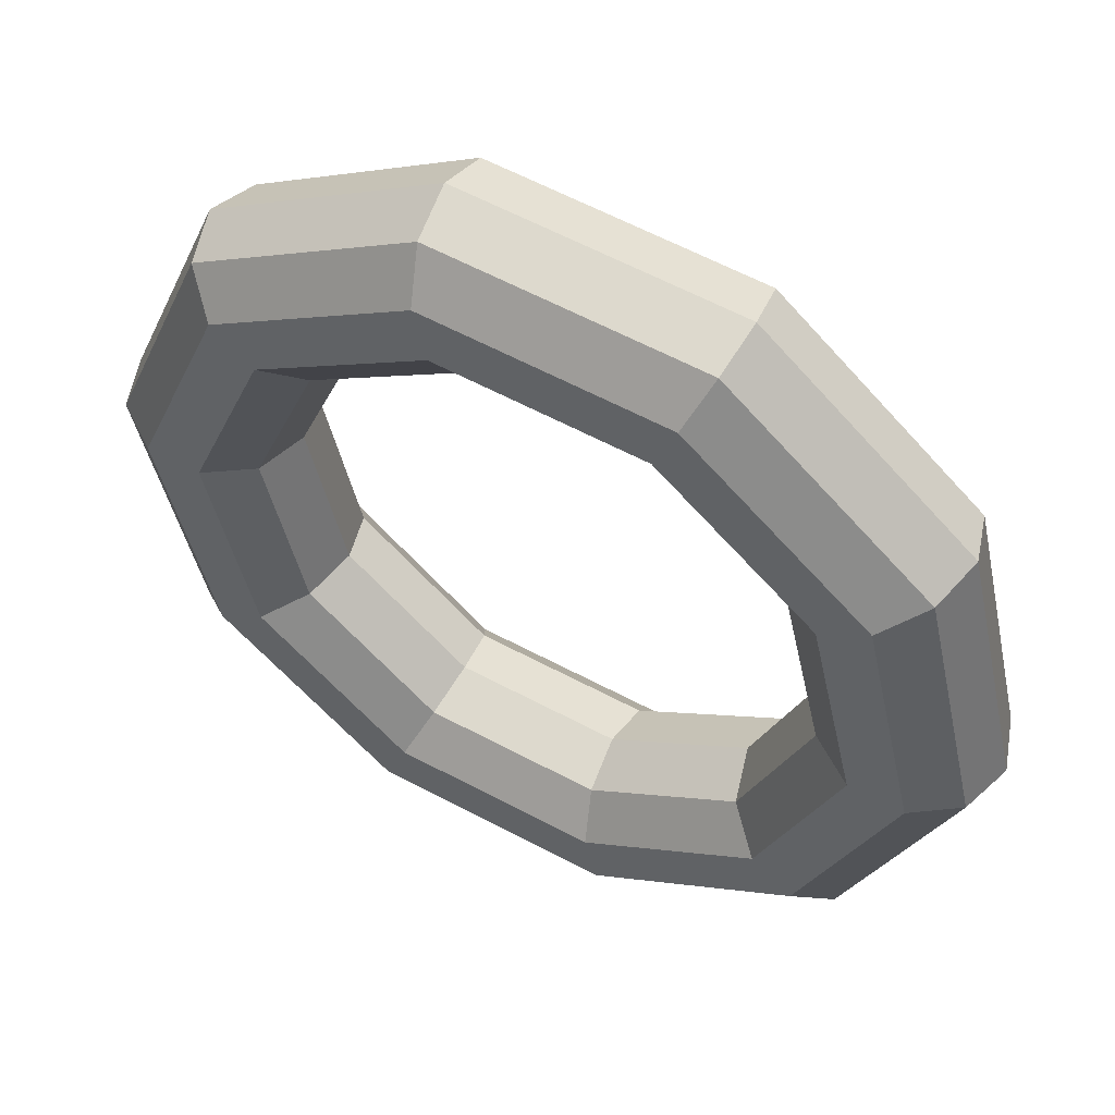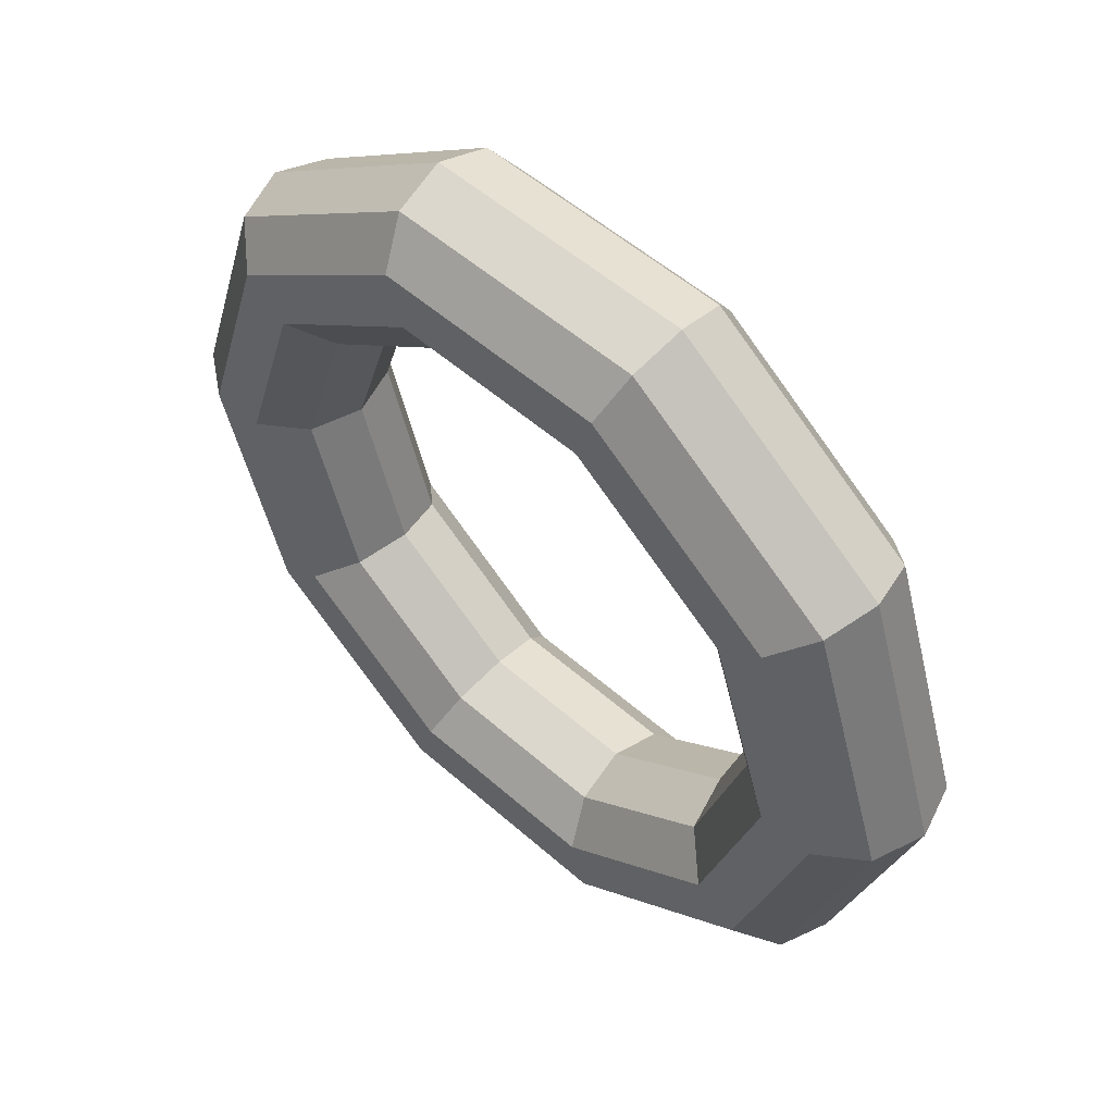
<metadata>
{"format":"obj","ext":"obj","renderer":"f3d","projection":"perspective","resolution":1024,"background":"white","views":[{"elev":-15.0,"azim":144.5,"up":"+Z"},{"elev":52.7,"azim":-171.0,"up":"+Y"}]}
</metadata>
<code>
v -0.3063 1.145 -0.2109
v -0.8019 0.7074 -0.5522
v -0.1921 1.217 -0.4186
v -0.1921 1.217 -0.4186
v -0.8019 0.7074 -0.5522
v -0.7193 0.7524 -0.7815
v 0.3063 1.145 0.2109
v -0.3063 1.145 -0.2109
v 0.4595 1.217 0.03013
v 0.4595 1.217 0.03013
v -0.3063 1.145 -0.2109
v -0.1921 1.217 -0.4186
v 0.8019 0.7074 0.5522
v 0.3063 1.145 0.2109
v 0.9867 0.7524 0.3931
v 0.9867 0.7524 0.3931
v 0.3063 1.145 0.2109
v 0.4595 1.217 0.03013
v 0.9913 0 0.6825
v 0.8019 0.7074 0.5522
v 1.188 0 0.5318
v 1.188 0 0.5318
v 0.8019 0.7074 0.5522
v 0.9867 0.7524 0.3931
v 0.8019 -0.7074 0.5522
v 0.9913 0 0.6825
v 0.9867 -0.7524 0.3931
v 0.9867 -0.7524 0.3931
v 0.9913 0 0.6825
v 1.188 0 0.5318
v 0.3063 -1.145 0.2109
v 0.8019 -0.7074 0.5522
v 0.4595 -1.217 0.03013
v 0.4595 -1.217 0.03013
v 0.8019 -0.7074 0.5522
v 0.9867 -0.7524 0.3931
v -0.3063 -1.145 -0.2109
v 0.3063 -1.145 0.2109
v -0.1921 -1.217 -0.4186
v -0.1921 -1.217 -0.4186
v 0.3063 -1.145 0.2109
v 0.4595 -1.217 0.03013
v -0.8019 -0.7074 -0.5522
v -0.3063 -1.145 -0.2109
v -0.7193 -0.7524 -0.7815
v -0.7193 -0.7524 -0.7815
v -0.3063 -1.145 -0.2109
v -0.1921 -1.217 -0.4186
v -0.9913 0 -0.6825
v -0.8019 -0.7074 -0.5522
v -0.9206 0 -0.9202
v -0.9206 0 -0.9202
v -0.8019 -0.7074 -0.5522
v -0.7193 -0.7524 -0.7815
v -0.8019 0.7074 -0.5522
v -0.9913 0 -0.6825
v -0.7193 0.7524 -0.7815
v -0.7193 0.7524 -0.7815
v -0.9913 0 -0.6825
v -0.9206 0 -0.9202
v -0.1921 1.217 -0.4186
v -0.7193 0.7524 -0.7815
v -0.1605 1.408 -0.5737
v -0.1605 1.408 -0.5737
v -0.7193 0.7524 -0.7815
v -0.7703 0.8703 -0.9936
v 0.4595 1.217 0.03013
v -0.1921 1.217 -0.4186
v 0.5932 1.408 -0.05475
v 0.5932 1.408 -0.05475
v -0.1921 1.217 -0.4186
v -0.1605 1.408 -0.5737
v 0.9867 0.7524 0.3931
v 0.4595 1.217 0.03013
v 1.203 0.8703 0.3651
v 1.203 0.8703 0.3651
v 0.4595 1.217 0.03013
v 0.5932 1.408 -0.05475
v 1.188 0 0.5318
v 0.9867 0.7524 0.3931
v 1.436 0 0.5255
v 1.436 0 0.5255
v 0.9867 0.7524 0.3931
v 1.203 0.8703 0.3651
v 0.9867 -0.7524 0.3931
v 1.188 0 0.5318
v 1.203 -0.8703 0.3651
v 1.203 -0.8703 0.3651
v 1.188 0 0.5318
v 1.436 0 0.5255
v 0.4595 -1.217 0.03013
v 0.9867 -0.7524 0.3931
v 0.5932 -1.408 -0.05475
v 0.5932 -1.408 -0.05475
v 0.9867 -0.7524 0.3931
v 1.203 -0.8703 0.3651
v -0.1921 -1.217 -0.4186
v 0.4595 -1.217 0.03013
v -0.1605 -1.408 -0.5737
v -0.1605 -1.408 -0.5737
v 0.4595 -1.217 0.03013
v 0.5932 -1.408 -0.05475
v -0.7193 -0.7524 -0.7815
v -0.1921 -1.217 -0.4186
v -0.7703 -0.8703 -0.9936
v -0.7703 -0.8703 -0.9936
v -0.1921 -1.217 -0.4186
v -0.1605 -1.408 -0.5737
v -0.9206 0 -0.9202
v -0.7193 -0.7524 -0.7815
v -1.003 0 -1.154
v -1.003 0 -1.154
v -0.7193 -0.7524 -0.7815
v -0.7703 -0.8703 -0.9936
v -0.7193 0.7524 -0.7815
v -0.9206 0 -0.9202
v -0.7703 0.8703 -0.9936
v -0.7703 0.8703 -0.9936
v -0.9206 0 -0.9202
v -1.003 0 -1.154
v -0.1605 1.408 -0.5737
v -0.7703 0.8703 -0.9936
v -0.2236 1.644 -0.6172
v -0.2236 1.644 -0.6172
v -0.7703 0.8703 -0.9936
v -0.9355 1.016 -1.107
v 0.5932 1.408 -0.05475
v -0.1605 1.408 -0.5737
v 0.6563 1.644 -0.0113
v 0.6563 1.644 -0.0113
v -0.1605 1.408 -0.5737
v -0.2236 1.644 -0.6172
v 1.203 0.8703 0.3651
v 0.5932 1.408 -0.05475
v 1.368 1.016 0.4789
v 1.368 1.016 0.4789
v 0.5932 1.408 -0.05475
v 0.6563 1.644 -0.0113
v 1.436 0 0.5255
v 1.203 0.8703 0.3651
v 1.64 0 0.6661
v 1.64 0 0.6661
v 1.203 0.8703 0.3651
v 1.368 1.016 0.4789
v 1.203 -0.8703 0.3651
v 1.436 0 0.5255
v 1.368 -1.016 0.4789
v 1.368 -1.016 0.4789
v 1.436 0 0.5255
v 1.64 0 0.6661
v 0.5932 -1.408 -0.05475
v 1.203 -0.8703 0.3651
v 0.6563 -1.644 -0.0113
v 0.6563 -1.644 -0.0113
v 1.203 -0.8703 0.3651
v 1.368 -1.016 0.4789
v -0.1605 -1.408 -0.5737
v 0.5932 -1.408 -0.05475
v -0.2236 -1.644 -0.6172
v -0.2236 -1.644 -0.6172
v 0.5932 -1.408 -0.05475
v 0.6563 -1.644 -0.0113
v -0.7703 -0.8703 -0.9936
v -0.1605 -1.408 -0.5737
v -0.9355 -1.016 -1.107
v -0.9355 -1.016 -1.107
v -0.1605 -1.408 -0.5737
v -0.2236 -1.644 -0.6172
v -1.003 0 -1.154
v -0.7703 -0.8703 -0.9936
v -1.207 0 -1.295
v -1.207 0 -1.295
v -0.7703 -0.8703 -0.9936
v -0.9355 -1.016 -1.107
v -0.7703 0.8703 -0.9936
v -1.003 0 -1.154
v -0.9355 1.016 -1.107
v -0.9355 1.016 -1.107
v -1.003 0 -1.154
v -1.207 0 -1.295
v -0.2236 1.644 -0.6172
v -0.9355 1.016 -1.107
v -0.3573 1.835 -0.5323
v -0.3573 1.835 -0.5323
v -0.9355 1.016 -1.107
v -1.152 1.134 -1.079
v 0.6563 1.644 -0.0113
v -0.2236 1.644 -0.6172
v 0.6248 1.835 0.1439
v 0.6248 1.835 0.1439
v -0.2236 1.644 -0.6172
v -0.3573 1.835 -0.5323
v 1.368 1.016 0.4789
v 0.6563 1.644 -0.0113
v 1.419 1.134 0.6909
v 1.419 1.134 0.6909
v 0.6563 1.644 -0.0113
v 0.6248 1.835 0.1439
v 1.64 0 0.6661
v 1.368 1.016 0.4789
v 1.723 0 0.8999
v 1.723 0 0.8999
v 1.368 1.016 0.4789
v 1.419 1.134 0.6909
v 1.368 -1.016 0.4789
v 1.64 0 0.6661
v 1.419 -1.134 0.6909
v 1.419 -1.134 0.6909
v 1.64 0 0.6661
v 1.723 0 0.8999
v 0.6563 -1.644 -0.0113
v 1.368 -1.016 0.4789
v 0.6248 -1.835 0.1439
v 0.6248 -1.835 0.1439
v 1.368 -1.016 0.4789
v 1.419 -1.134 0.6909
v -0.2236 -1.644 -0.6172
v 0.6563 -1.644 -0.0113
v -0.3573 -1.835 -0.5323
v -0.3573 -1.835 -0.5323
v 0.6563 -1.644 -0.0113
v 0.6248 -1.835 0.1439
v -0.9355 -1.016 -1.107
v -0.2236 -1.644 -0.6172
v -1.152 -1.134 -1.079
v -1.152 -1.134 -1.079
v -0.2236 -1.644 -0.6172
v -0.3573 -1.835 -0.5323
v -1.207 0 -1.295
v -0.9355 -1.016 -1.107
v -1.455 0 -1.288
v -1.455 0 -1.288
v -0.9355 -1.016 -1.107
v -1.152 -1.134 -1.079
v -0.9355 1.016 -1.107
v -1.207 0 -1.295
v -1.152 1.134 -1.079
v -1.152 1.134 -1.079
v -1.207 0 -1.295
v -1.455 0 -1.288
v -0.3573 1.835 -0.5323
v -1.152 1.134 -1.079
v -0.5105 1.908 -0.3515
v -0.5105 1.908 -0.3515
v -1.152 1.134 -1.079
v -1.337 1.179 -0.9203
v 0.6248 1.835 0.1439
v -0.3573 1.835 -0.5323
v 0.5105 1.908 0.3515
v 0.5105 1.908 0.3515
v -0.3573 1.835 -0.5323
v -0.5105 1.908 -0.3515
v 1.419 1.134 0.6909
v 0.6248 1.835 0.1439
v 1.337 1.179 0.9203
v 1.337 1.179 0.9203
v 0.6248 1.835 0.1439
v 0.5105 1.908 0.3515
v 1.723 0 0.8999
v 1.419 1.134 0.6909
v 1.652 0 1.138
v 1.652 0 1.138
v 1.419 1.134 0.6909
v 1.337 1.179 0.9203
v 1.419 -1.134 0.6909
v 1.723 0 0.8999
v 1.337 -1.179 0.9203
v 1.337 -1.179 0.9203
v 1.723 0 0.8999
v 1.652 0 1.138
v 0.6248 -1.835 0.1439
v 1.419 -1.134 0.6909
v 0.5105 -1.908 0.3515
v 0.5105 -1.908 0.3515
v 1.419 -1.134 0.6909
v 1.337 -1.179 0.9203
v -0.3573 -1.835 -0.5323
v 0.6248 -1.835 0.1439
v -0.5105 -1.908 -0.3515
v -0.5105 -1.908 -0.3515
v 0.6248 -1.835 0.1439
v 0.5105 -1.908 0.3515
v -1.152 -1.134 -1.079
v -0.3573 -1.835 -0.5323
v -1.337 -1.179 -0.9203
v -1.337 -1.179 -0.9203
v -0.3573 -1.835 -0.5323
v -0.5105 -1.908 -0.3515
v -1.455 0 -1.288
v -1.152 -1.134 -1.079
v -1.652 0 -1.138
v -1.652 0 -1.138
v -1.152 -1.134 -1.079
v -1.337 -1.179 -0.9203
v -1.152 1.134 -1.079
v -1.455 0 -1.288
v -1.337 1.179 -0.9203
v -1.337 1.179 -0.9203
v -1.455 0 -1.288
v -1.652 0 -1.138
v -0.5105 1.908 -0.3515
v -1.337 1.179 -0.9203
v -0.6248 1.835 -0.1439
v -0.6248 1.835 -0.1439
v -1.337 1.179 -0.9203
v -1.419 1.134 -0.6909
v 0.5105 1.908 0.3515
v -0.5105 1.908 -0.3515
v 0.3573 1.835 0.5323
v 0.3573 1.835 0.5323
v -0.5105 1.908 -0.3515
v -0.6248 1.835 -0.1439
v 1.337 1.179 0.9203
v 0.5105 1.908 0.3515
v 1.152 1.134 1.079
v 1.152 1.134 1.079
v 0.5105 1.908 0.3515
v 0.3573 1.835 0.5323
v 1.652 0 1.138
v 1.337 1.179 0.9203
v 1.455 0 1.288
v 1.455 0 1.288
v 1.337 1.179 0.9203
v 1.152 1.134 1.079
v 1.337 -1.179 0.9203
v 1.652 0 1.138
v 1.152 -1.134 1.079
v 1.152 -1.134 1.079
v 1.652 0 1.138
v 1.455 0 1.288
v 0.5105 -1.908 0.3515
v 1.337 -1.179 0.9203
v 0.3573 -1.835 0.5323
v 0.3573 -1.835 0.5323
v 1.337 -1.179 0.9203
v 1.152 -1.134 1.079
v -0.5105 -1.908 -0.3515
v 0.5105 -1.908 0.3515
v -0.6248 -1.835 -0.1439
v -0.6248 -1.835 -0.1439
v 0.5105 -1.908 0.3515
v 0.3573 -1.835 0.5323
v -1.337 -1.179 -0.9203
v -0.5105 -1.908 -0.3515
v -1.419 -1.134 -0.6909
v -1.419 -1.134 -0.6909
v -0.5105 -1.908 -0.3515
v -0.6248 -1.835 -0.1439
v -1.652 0 -1.138
v -1.337 -1.179 -0.9203
v -1.723 0 -0.8999
v -1.723 0 -0.8999
v -1.337 -1.179 -0.9203
v -1.419 -1.134 -0.6909
v -1.337 1.179 -0.9203
v -1.652 0 -1.138
v -1.419 1.134 -0.6909
v -1.419 1.134 -0.6909
v -1.652 0 -1.138
v -1.723 0 -0.8999
v -0.6248 1.835 -0.1439
v -1.419 1.134 -0.6909
v -0.6563 1.644 0.0113
v -0.6563 1.644 0.0113
v -1.419 1.134 -0.6909
v -1.368 1.016 -0.4789
v 0.3573 1.835 0.5323
v -0.6248 1.835 -0.1439
v 0.2236 1.644 0.6172
v 0.2236 1.644 0.6172
v -0.6248 1.835 -0.1439
v -0.6563 1.644 0.0113
v 1.152 1.134 1.079
v 0.3573 1.835 0.5323
v 0.9355 1.016 1.107
v 0.9355 1.016 1.107
v 0.3573 1.835 0.5323
v 0.2236 1.644 0.6172
v 1.455 0 1.288
v 1.152 1.134 1.079
v 1.207 0 1.295
v 1.207 0 1.295
v 1.152 1.134 1.079
v 0.9355 1.016 1.107
v 1.152 -1.134 1.079
v 1.455 0 1.288
v 0.9355 -1.016 1.107
v 0.9355 -1.016 1.107
v 1.455 0 1.288
v 1.207 0 1.295
v 0.3573 -1.835 0.5323
v 1.152 -1.134 1.079
v 0.2236 -1.644 0.6172
v 0.2236 -1.644 0.6172
v 1.152 -1.134 1.079
v 0.9355 -1.016 1.107
v -0.6248 -1.835 -0.1439
v 0.3573 -1.835 0.5323
v -0.6563 -1.644 0.0113
v -0.6563 -1.644 0.0113
v 0.3573 -1.835 0.5323
v 0.2236 -1.644 0.6172
v -1.419 -1.134 -0.6909
v -0.6248 -1.835 -0.1439
v -1.368 -1.016 -0.4789
v -1.368 -1.016 -0.4789
v -0.6248 -1.835 -0.1439
v -0.6563 -1.644 0.0113
v -1.723 0 -0.8999
v -1.419 -1.134 -0.6909
v -1.64 0 -0.6661
v -1.64 0 -0.6661
v -1.419 -1.134 -0.6909
v -1.368 -1.016 -0.4789
v -1.419 1.134 -0.6909
v -1.723 0 -0.8999
v -1.368 1.016 -0.4789
v -1.368 1.016 -0.4789
v -1.723 0 -0.8999
v -1.64 0 -0.6661
v -0.6563 1.644 0.0113
v -1.368 1.016 -0.4789
v -0.5932 1.408 0.05475
v -0.5932 1.408 0.05475
v -1.368 1.016 -0.4789
v -1.203 0.8703 -0.3651
v 0.2236 1.644 0.6172
v -0.6563 1.644 0.0113
v 0.1605 1.408 0.5737
v 0.1605 1.408 0.5737
v -0.6563 1.644 0.0113
v -0.5932 1.408 0.05475
v 0.9355 1.016 1.107
v 0.2236 1.644 0.6172
v 0.7703 0.8703 0.9936
v 0.7703 0.8703 0.9936
v 0.2236 1.644 0.6172
v 0.1605 1.408 0.5737
v 1.207 0 1.295
v 0.9355 1.016 1.107
v 1.003 0 1.154
v 1.003 0 1.154
v 0.9355 1.016 1.107
v 0.7703 0.8703 0.9936
v 0.9355 -1.016 1.107
v 1.207 0 1.295
v 0.7703 -0.8703 0.9936
v 0.7703 -0.8703 0.9936
v 1.207 0 1.295
v 1.003 0 1.154
v 0.2236 -1.644 0.6172
v 0.9355 -1.016 1.107
v 0.1605 -1.408 0.5737
v 0.1605 -1.408 0.5737
v 0.9355 -1.016 1.107
v 0.7703 -0.8703 0.9936
v -0.6563 -1.644 0.0113
v 0.2236 -1.644 0.6172
v -0.5932 -1.408 0.05475
v -0.5932 -1.408 0.05475
v 0.2236 -1.644 0.6172
v 0.1605 -1.408 0.5737
v -1.368 -1.016 -0.4789
v -0.6563 -1.644 0.0113
v -1.203 -0.8703 -0.3651
v -1.203 -0.8703 -0.3651
v -0.6563 -1.644 0.0113
v -0.5932 -1.408 0.05475
v -1.64 0 -0.6661
v -1.368 -1.016 -0.4789
v -1.436 0 -0.5255
v -1.436 0 -0.5255
v -1.368 -1.016 -0.4789
v -1.203 -0.8703 -0.3651
v -1.368 1.016 -0.4789
v -1.64 0 -0.6661
v -1.203 0.8703 -0.3651
v -1.203 0.8703 -0.3651
v -1.64 0 -0.6661
v -1.436 0 -0.5255
v -0.5932 1.408 0.05475
v -1.203 0.8703 -0.3651
v -0.4595 1.217 -0.03013
v -0.4595 1.217 -0.03013
v -1.203 0.8703 -0.3651
v -0.9867 0.7524 -0.3931
v 0.1605 1.408 0.5737
v -0.5932 1.408 0.05475
v 0.1921 1.217 0.4186
v 0.1921 1.217 0.4186
v -0.5932 1.408 0.05475
v -0.4595 1.217 -0.03013
v 0.7703 0.8703 0.9936
v 0.1605 1.408 0.5737
v 0.7193 0.7524 0.7815
v 0.7193 0.7524 0.7815
v 0.1605 1.408 0.5737
v 0.1921 1.217 0.4186
v 1.003 0 1.154
v 0.7703 0.8703 0.9936
v 0.9206 0 0.9202
v 0.9206 0 0.9202
v 0.7703 0.8703 0.9936
v 0.7193 0.7524 0.7815
v 0.7703 -0.8703 0.9936
v 1.003 0 1.154
v 0.7193 -0.7524 0.7815
v 0.7193 -0.7524 0.7815
v 1.003 0 1.154
v 0.9206 0 0.9202
v 0.1605 -1.408 0.5737
v 0.7703 -0.8703 0.9936
v 0.1921 -1.217 0.4186
v 0.1921 -1.217 0.4186
v 0.7703 -0.8703 0.9936
v 0.7193 -0.7524 0.7815
v -0.5932 -1.408 0.05475
v 0.1605 -1.408 0.5737
v -0.4595 -1.217 -0.03013
v -0.4595 -1.217 -0.03013
v 0.1605 -1.408 0.5737
v 0.1921 -1.217 0.4186
v -1.203 -0.8703 -0.3651
v -0.5932 -1.408 0.05475
v -0.9867 -0.7524 -0.3931
v -0.9867 -0.7524 -0.3931
v -0.5932 -1.408 0.05475
v -0.4595 -1.217 -0.03013
v -1.436 0 -0.5255
v -1.203 -0.8703 -0.3651
v -1.188 0 -0.5318
v -1.188 0 -0.5318
v -1.203 -0.8703 -0.3651
v -0.9867 -0.7524 -0.3931
v -1.203 0.8703 -0.3651
v -1.436 0 -0.5255
v -0.9867 0.7524 -0.3931
v -0.9867 0.7524 -0.3931
v -1.436 0 -0.5255
v -1.188 0 -0.5318
v -0.4595 1.217 -0.03013
v -0.9867 0.7524 -0.3931
v -0.3063 1.145 -0.2109
v -0.3063 1.145 -0.2109
v -0.9867 0.7524 -0.3931
v -0.8019 0.7074 -0.5522
v 0.1921 1.217 0.4186
v -0.4595 1.217 -0.03013
v 0.3063 1.145 0.2109
v 0.3063 1.145 0.2109
v -0.4595 1.217 -0.03013
v -0.3063 1.145 -0.2109
v 0.7193 0.7524 0.7815
v 0.1921 1.217 0.4186
v 0.8019 0.7074 0.5522
v 0.8019 0.7074 0.5522
v 0.1921 1.217 0.4186
v 0.3063 1.145 0.2109
v 0.9206 0 0.9202
v 0.7193 0.7524 0.7815
v 0.9913 0 0.6825
v 0.9913 0 0.6825
v 0.7193 0.7524 0.7815
v 0.8019 0.7074 0.5522
v 0.7193 -0.7524 0.7815
v 0.9206 0 0.9202
v 0.8019 -0.7074 0.5522
v 0.8019 -0.7074 0.5522
v 0.9206 0 0.9202
v 0.9913 0 0.6825
v 0.1921 -1.217 0.4186
v 0.7193 -0.7524 0.7815
v 0.3063 -1.145 0.2109
v 0.3063 -1.145 0.2109
v 0.7193 -0.7524 0.7815
v 0.8019 -0.7074 0.5522
v -0.4595 -1.217 -0.03013
v 0.1921 -1.217 0.4186
v -0.3063 -1.145 -0.2109
v -0.3063 -1.145 -0.2109
v 0.1921 -1.217 0.4186
v 0.3063 -1.145 0.2109
v -0.9867 -0.7524 -0.3931
v -0.4595 -1.217 -0.03013
v -0.8019 -0.7074 -0.5522
v -0.8019 -0.7074 -0.5522
v -0.4595 -1.217 -0.03013
v -0.3063 -1.145 -0.2109
v -1.188 0 -0.5318
v -0.9867 -0.7524 -0.3931
v -0.9913 0 -0.6825
v -0.9913 0 -0.6825
v -0.9867 -0.7524 -0.3931
v -0.8019 -0.7074 -0.5522
v -0.9867 0.7524 -0.3931
v -1.188 0 -0.5318
v -0.8019 0.7074 -0.5522
v -0.8019 0.7074 -0.5522
v -1.188 0 -0.5318
v -0.9913 0 -0.6825
f 1 2 3
f 4 5 6
f 7 8 9
f 10 11 12
f 13 14 15
f 16 17 18
f 19 20 21
f 22 23 24
f 25 26 27
f 28 29 30
f 31 32 33
f 34 35 36
f 37 38 39
f 40 41 42
f 43 44 45
f 46 47 48
f 49 50 51
f 52 53 54
f 55 56 57
f 58 59 60
f 61 62 63
f 64 65 66
f 67 68 69
f 70 71 72
f 73 74 75
f 76 77 78
f 79 80 81
f 82 83 84
f 85 86 87
f 88 89 90
f 91 92 93
f 94 95 96
f 97 98 99
f 100 101 102
f 103 104 105
f 106 107 108
f 109 110 111
f 112 113 114
f 115 116 117
f 118 119 120
f 121 122 123
f 124 125 126
f 127 128 129
f 130 131 132
f 133 134 135
f 136 137 138
f 139 140 141
f 142 143 144
f 145 146 147
f 148 149 150
f 151 152 153
f 154 155 156
f 157 158 159
f 160 161 162
f 163 164 165
f 166 167 168
f 169 170 171
f 172 173 174
f 175 176 177
f 178 179 180
f 181 182 183
f 184 185 186
f 187 188 189
f 190 191 192
f 193 194 195
f 196 197 198
f 199 200 201
f 202 203 204
f 205 206 207
f 208 209 210
f 211 212 213
f 214 215 216
f 217 218 219
f 220 221 222
f 223 224 225
f 226 227 228
f 229 230 231
f 232 233 234
f 235 236 237
f 238 239 240
f 241 242 243
f 244 245 246
f 247 248 249
f 250 251 252
f 253 254 255
f 256 257 258
f 259 260 261
f 262 263 264
f 265 266 267
f 268 269 270
f 271 272 273
f 274 275 276
f 277 278 279
f 280 281 282
f 283 284 285
f 286 287 288
f 289 290 291
f 292 293 294
f 295 296 297
f 298 299 300
f 301 302 303
f 304 305 306
f 307 308 309
f 310 311 312
f 313 314 315
f 316 317 318
f 319 320 321
f 322 323 324
f 325 326 327
f 328 329 330
f 331 332 333
f 334 335 336
f 337 338 339
f 340 341 342
f 343 344 345
f 346 347 348
f 349 350 351
f 352 353 354
f 355 356 357
f 358 359 360
f 361 362 363
f 364 365 366
f 367 368 369
f 370 371 372
f 373 374 375
f 376 377 378
f 379 380 381
f 382 383 384
f 385 386 387
f 388 389 390
f 391 392 393
f 394 395 396
f 397 398 399
f 400 401 402
f 403 404 405
f 406 407 408
f 409 410 411
f 412 413 414
f 415 416 417
f 418 419 420
f 421 422 423
f 424 425 426
f 427 428 429
f 430 431 432
f 433 434 435
f 436 437 438
f 439 440 441
f 442 443 444
f 445 446 447
f 448 449 450
f 451 452 453
f 454 455 456
f 457 458 459
f 460 461 462
f 463 464 465
f 466 467 468
f 469 470 471
f 472 473 474
f 475 476 477
f 478 479 480
f 481 482 483
f 484 485 486
f 487 488 489
f 490 491 492
f 493 494 495
f 496 497 498
f 499 500 501
f 502 503 504
f 505 506 507
f 508 509 510
f 511 512 513
f 514 515 516
f 517 518 519
f 520 521 522
f 523 524 525
f 526 527 528
f 529 530 531
f 532 533 534
f 535 536 537
f 538 539 540
f 541 542 543
f 544 545 546
f 547 548 549
f 550 551 552
f 553 554 555
f 556 557 558
f 559 560 561
f 562 563 564
f 565 566 567
f 568 569 570
f 571 572 573
f 574 575 576
f 577 578 579
f 580 581 582
f 583 584 585
f 586 587 588
f 589 590 591
f 592 593 594
f 595 596 597
f 598 599 600

</code>
